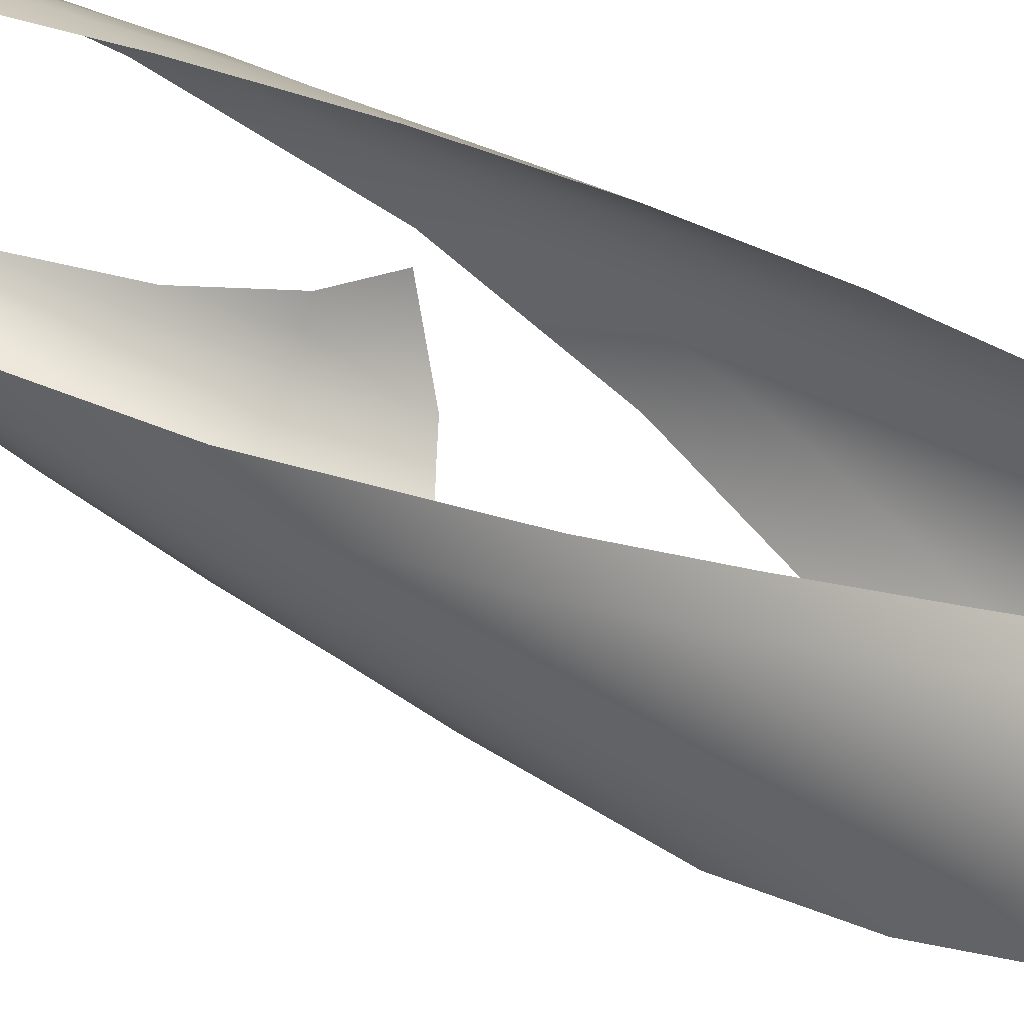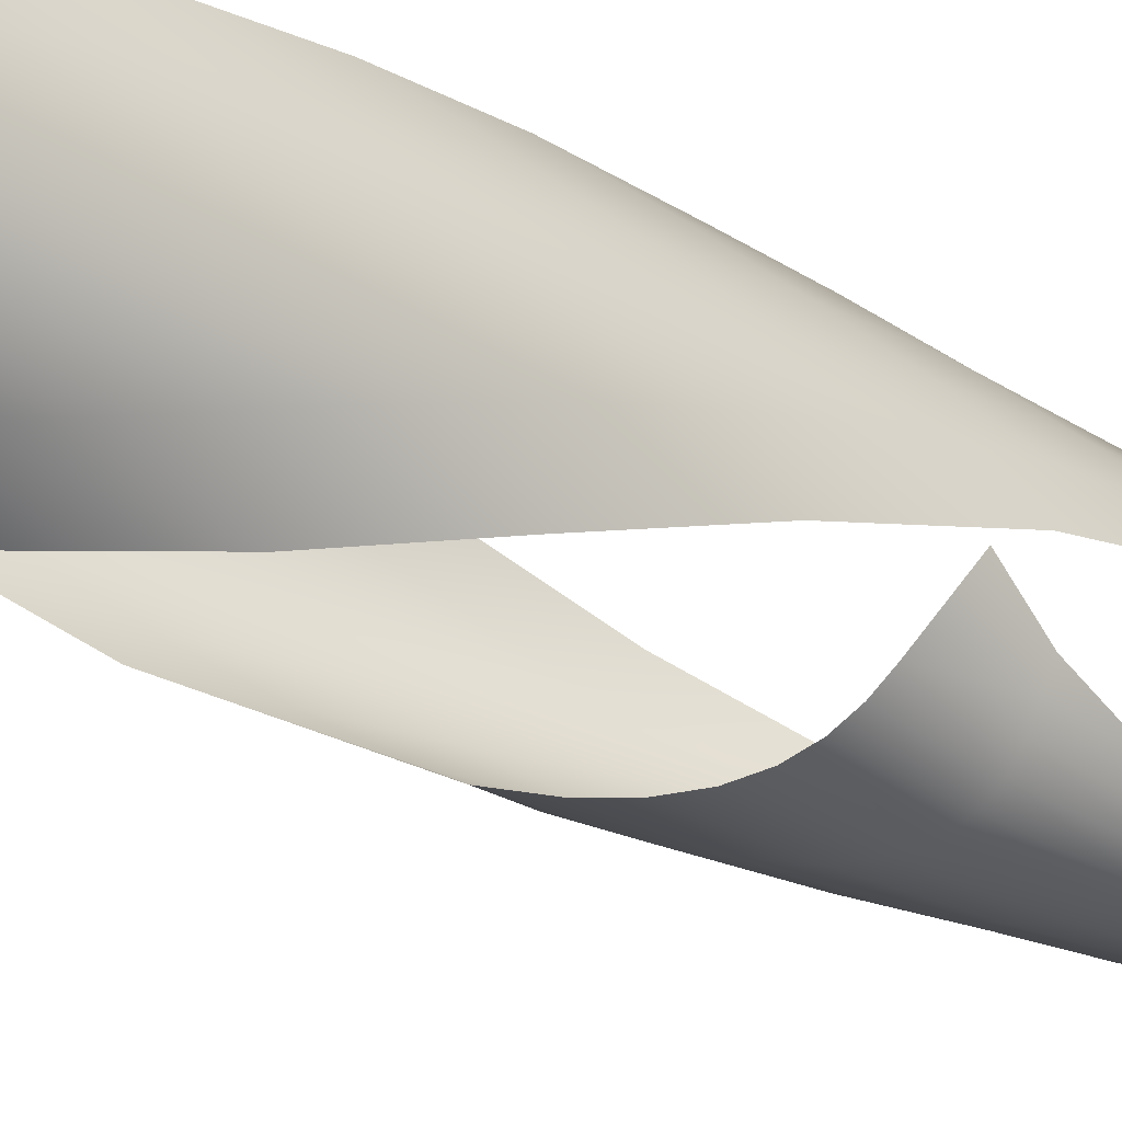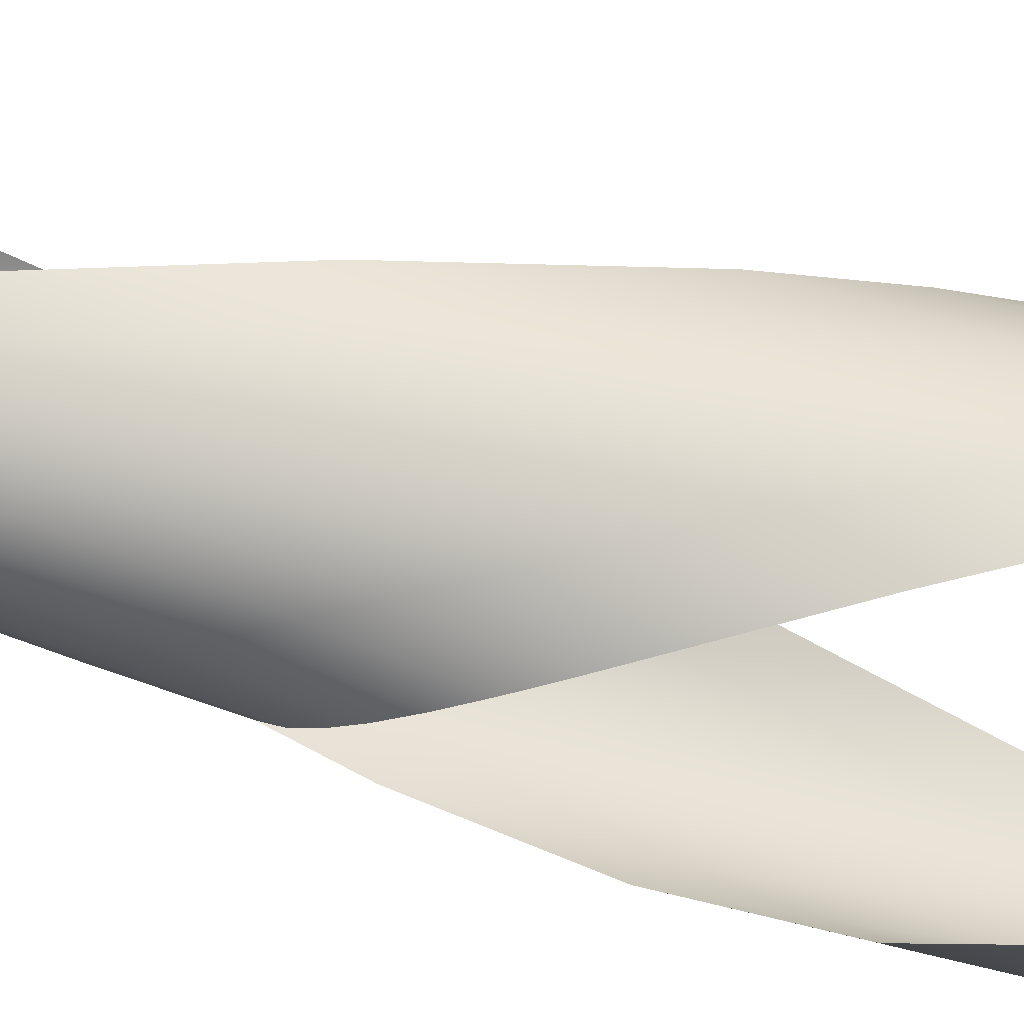
<metadata>
{"format":"obj","ext":"obj","renderer":"f3d","projection":"perspective","resolution":1024,"background":"white","views":[{"elev":43.4,"azim":120.3,"up":"+Y"},{"elev":-37.9,"azim":-128.5,"up":"+Y"},{"elev":-36.9,"azim":69.7,"up":"+Y"}]}
</metadata>
<code>
g Cylinder003
v 0.07385 -0.02089 0.2047
v 0.07637 -0.01345 0.2379
v 0.07691 1.125e-06 0.2119
v 0.06957 -0.03361 0.2229
v 0.07334 -0.02669 0.2607
v 0.06493 -0.03988 0.1834
v 0.06305 -0.04544 0.2393
v 0.06795 -0.03926 0.2814
v 0.05737 -0.0508 0.1954
v 0.05101 -0.05519 0.1492
v 0.05451 -0.05601 0.255
v 0.06037 -0.06031 0.301
v 0.04091 -0.06347 0.1571
v 0.03346 -0.06537 0.1041
v 0.04798 -0.0603 0.2072
v 0.04421 -0.06497 0.2709
v 0.05086 -0.06075 0.3202
v 0.0218 -0.07048 0.1102
v 0.01416 -0.06953 0.0509
v 0.002008 -0.07135 0.05786
v 0.0295 -0.06996 0.1664
v 0.03704 -0.06809 0.2198
v 0.03246 -0.07206 0.2876
v 0.02722 -0.07517 0.3596
v 0.0094 -0.07364 0.1193
v 0.02486 -0.07393 0.2338
v 0.0171 -0.07448 0.1778
v -0.003444 -0.07477 0.132
v -0.02275 -0.06924 0.08554
v 0.004034 -0.07689 0.192
v 0.01179 -0.07763 0.2498
v 0.01959 -0.07704 0.3055
v -0.01642 -0.0738 0.1486
v 0.006002 -0.07972 0.325
v -9.809e-05 -0.0806 0.4024
v -0.001797 -0.07907 0.268
v -0.009354 -0.07709 0.2093
v -0.02921 -0.07069 0.1693
v -0.04626 -0.05924 0.1327
v -0.0227 -0.07503 0.2299
v -0.04144 -0.06544 0.194
v -0.05671 -0.05131 0.1633
v -0.01552 -0.07815 0.2888
v -0.05275 -0.05812 0.2227
v -0.0658 -0.04155 0.1981
v -0.03561 -0.0707 0.2538
v -0.007907 -0.08002 0.3462
v -0.06272 -0.04884 0.255
v -0.07312 -0.03018 0.2365
v -0.04767 -0.06416 0.2809
v -0.02895 -0.07487 0.3122
v -0.0217 -0.07788 0.3693
v -0.07097 -0.03786 0.2905
v -0.07831 -0.01753 0.2783
v -0.04167 -0.06927 0.338
v -0.03494 -0.07334 0.3942
v -0.04043 -0.07054 0.4749
v -0.05849 -0.05555 0.311
v -0.07715 -0.02548 0.329
v -0.0811 -0.004038 0.3227
v -0.05326 -0.0615 0.3663
v -0.06767 -0.04511 0.3439
v -0.04718 -0.06654 0.4208
v -0.08097 -0.01212 0.37
v -0.08128 0.009798 0.3695
v -0.07484 -0.03316 0.3793
v -0.06331 -0.05177 0.3967
v -0.05802 -0.05767 0.4491
v -0.06182 -0.05291 0.5287
v -0.08222 0.001724 0.4133
v -0.07879 0.02341 0.4184
v -0.07972 -0.02009 0.4171
v -0.07145 -0.0404 0.4293
v -0.06707 -0.04704 0.479
v -0.08083 0.01551 0.4588
v -0.07371 0.0362 0.4693
v -0.08209 -0.006375 0.457
v -0.07738 -0.02777 0.4639
v -0.07403 -0.035 0.5105
v -0.07544 -0.02919 0.587
v -0.07682 0.02866 0.5064
v -0.06623 0.04761 0.5221
v -0.08184 0.007457 0.499
v -0.08088 -0.01433 0.5004
v -0.07865 -0.02199 0.5437
v -0.07037 0.04062 0.5562
v -0.0567 0.05711 0.5771
v -0.08181 -0.0005904 0.5389
v -0.08077 -0.008484 0.5787
v -0.07952 -0.002771 0.652
v -0.07897 0.02086 0.5432
v -0.06175 0.05084 0.6086
v -0.04559 0.06421 0.6345
v -0.08014 0.01292 0.5797
v -0.07362 0.03326 0.5899
v -0.08032 0.005 0.6159
v -0.0514 0.05882 0.6639
v -0.03349 0.06857 0.6946
v -0.07594 0.02565 0.623
v -0.07734 0.01793 0.6557
v -0.07362 0.02232 0.7275
v -0.066 0.04411 0.6394
v -0.03985 0.06415 0.7225
v -0.02107 0.06991 0.758
v -0.06941 0.03704 0.6695
v -0.0565 0.05291 0.6922
v -0.07196 0.02974 0.6988
v -0.02776 0.06651 0.7849
v -0.009117 0.06816 0.8248
v -0.06085 0.04657 0.7196
v -0.06443 0.0399 0.7458
v -0.06721 0.03302 0.7711
v -0.0456 0.05917 0.7489
v -0.01589 0.06572 0.8515
v 0.001554 0.06339 0.8954
v -0.05513 0.04787 0.7976
v -0.05885 0.04173 0.8198
v -0.05071 0.05371 0.774
v -0.03393 0.06253 0.81
v -0.005107 0.06176 0.9226
v 0.01011 0.05591 0.9695
v -0.04458 0.05315 0.8549
v -0.04902 0.04792 0.8745
v -0.03954 0.05804 0.8334
v -0.02223 0.0627 0.8761
v 0.00371 0.05488 0.9981
v 0.01577 0.04631 1.047
v -0.03345 0.05531 0.9184
v -0.03831 0.05108 0.9361
v -0.02809 0.0592 0.8984
v -0.01137 0.0596 0.9473
v 0.009686 0.04557 1.078
v 0.01712 0.03538 1.127
v -0.02258 0.05404 0.9887
v -0.02755 0.0508 1.005
v -0.01719 0.057 0.9694
v -0.002282 0.05335 1.024
v 0.01016 0.03452 1.161
v 0.01364 0.02317 1.21
v -0.01298 0.04922 1.066
v -0.01772 0.04684 1.082
v -0.007277 0.041 1.151
v -0.007844 0.05142 1.047
v 0.003814 0.04434 1.106
v -0.001986 0.04277 1.13
v -0.0008642 0.03042 1.219
v 0.004364 0.03274 1.192
v 0.002714 0.01799 1.282
v 0.006892 0.02087 1.248
v 0.008682 0.01025 1.292
v 0.001848 0.0005471 1.374
v -0.04905 0.02131 -0.1998
v -0.05512 0.0176 -0.159
v -0.05146 0.007075 -0.2134
v -0.05001 0.03292 -0.139
v -0.05616 0.02934 -0.1024
v -0.04368 0.03553 -0.1738
v -0.04778 0.04487 -0.07767
v -0.05421 0.04152 -0.04461
v -0.04119 0.04735 -0.1089
v -0.03461 0.04899 -0.1379
v -0.04237 0.05625 -0.01674
v -0.04923 0.0533 0.01326
v -0.02838 0.05967 -0.07119
v -0.02152 0.06027 -0.09503
v -0.03537 0.05835 -0.04499
v -0.03412 0.06619 0.04294
v -0.04147 0.06386 0.07048
v -0.01196 0.06835 -0.02913
v -0.004884 0.06767 -0.0488
v 0.006895 0.07198 0.014
v -0.01925 0.06839 -0.007134
v -0.02667 0.06768 0.01697
v -0.0004458 0.07359 0.03289
v 0.01943 0.07301 0.07211
v -0.02364 0.07402 0.1009
v -0.03143 0.07252 0.1266
v -0.0158 0.07467 0.07652
v -0.008037 0.07451 0.0538
v 0.01206 0.0757 0.09094
v 0.03178 0.07082 0.1257
v -0.01169 0.07926 0.1568
v -0.01981 0.07877 0.1813
v -0.003594 0.07888 0.1335
v 0.004353 0.07768 0.1114
v 0.02461 0.07466 0.1451
v 0.04315 0.06569 0.1753
v 0.0008913 0.08164 0.2109
v -0.007399 0.08229 0.2348
v 0.009065 0.08013 0.1879
v 0.017 0.07778 0.1659
v 0.03638 0.07064 0.1958
v 0.0529 0.05799 0.2212
v 0.01326 0.08111 0.2633
v 0.004977 0.08294 0.2871
v 0.02134 0.07842 0.24
v 0.02908 0.07491 0.2174
v 0.0467 0.06397 0.2434
v 0.06058 0.04819 0.2641
v 0.02466 0.07779 0.3142
v 0.01653 0.08079 0.3387
v 0.03248 0.07394 0.2901
v 0.03986 0.06931 0.2664
v 0.05505 0.05506 0.2884
v 0.06586 0.0368 0.3042
v 0.03442 0.07194 0.364
v 0.02657 0.07605 0.3896
v 0.04879 0.06137 0.3132
v 0.04187 0.06702 0.3385
v 0.06106 0.04441 0.331
v 0.04201 0.06397 0.4129
v 0.03449 0.06908 0.4402
v 0.05542 0.05154 0.3582
v 0.0645 0.03255 0.3717
v 0.06866 0.01144 0.378
v 0.04903 0.05809 0.3855
v 0.04704 0.05437 0.461
v 0.03986 0.06037 0.4905
v 0.05949 0.04036 0.4014
v 0.05363 0.04766 0.4312
v 0.06529 0.02004 0.4105
v 0.0493 0.04371 0.5082
v 0.04241 0.05047 0.5403
v 0.06087 0.02837 0.4431
v 0.06348 0.007428 0.4474
v 0.06138 -0.01378 0.4439
v 0.0555 0.0363 0.4757
v 0.04878 0.0326 0.5542
v 0.03909 0.02966 0.6366
v 0.05961 0.01616 0.4831
v 0.05467 0.0246 0.5187
v 0.05926 -0.004757 0.4825
v 0.05588 0.004268 0.5211
v 0.05292 -0.01604 0.5152
v 0.04582 -0.03505 0.5016
v 0.05131 0.01312 0.5599
v 0.04566 0.02164 0.5985
v 0.05 -0.00681 0.5569
v 0.04485 -0.02603 0.5455
v 0.04028 0.01139 0.6405
v 0.02661 0.01148 0.7239
v 0.04575 0.002395 0.5987
v 0.03548 -0.03442 0.5728
v 0.01374 -0.054 0.5686
v 0.04239 -0.01667 0.5899
v 0.03846 -0.007155 0.6346
v 0.03315 0.002298 0.6794
v 0.03351 -0.025 0.6197
v 0.02528 -0.04103 0.5969
v 0.02484 -0.00531 0.7146
v 0.009587 -0.0007931 0.7954
v 0.02994 -0.01522 0.667
v 0.01466 -0.04577 0.6175
v 0.002348 -0.05633 0.585
v 0.02386 -0.03163 0.6457
v 0.02074 -0.02165 0.6953
v 0.01595 -0.01129 0.7453
v 0.003998 -0.04865 0.6345
v -0.008816 -0.05668 0.5984
v 0.0139 -0.03652 0.6677
v 0.007022 -0.01565 0.771
v 0.000964 -0.004473 0.8234
v 0.01136 -0.02641 0.719
v -0.006414 -0.04973 0.6477
v -0.0195 -0.05514 0.6089
v 0.003989 -0.0397 0.6855
v -0.001524 -0.01857 0.7914
v -0.00707 -0.00677 0.8455
v 0.002172 -0.02962 0.7379
v -0.01637 -0.04914 0.6574
v -0.0295 -0.05184 0.6168
v -0.005594 -0.0413 0.6989
v -0.009423 -0.02031 0.8063
v -0.01429 -0.008045 0.8617
v -0.006553 -0.03145 0.7519
v -0.02573 -0.04698 0.6639
v -0.03867 -0.04688 0.6226
v -0.01468 -0.04146 0.7081
v -0.01657 -0.02115 0.8157
v -0.02061 -0.008702 0.8717
v -0.01468 -0.03211 0.7609
v -0.03439 -0.04335 0.6675
v -0.04685 -0.0404 0.6269
v -0.0232 -0.04031 0.7133
v -0.02298 -0.02136 0.8197
v -0.02597 -0.009128 0.8757
v -0.0222 -0.03177 0.7653
v -0.04228 -0.03833 0.669
v -0.05392 -0.03253 0.6303
v -0.03112 -0.03794 0.7151
v -0.0288 -0.02107 0.8186
v -0.03056 -0.009522 0.8742
v -0.03418 -0.02031 0.8131
v -0.02915 -0.03055 0.7654
v -0.03563 -0.02845 0.7619
v -0.04168 -0.02541 0.7554
v -0.03843 -0.03441 0.7139
v -0.04513 -0.02969 0.7106
v -0.05113 -0.02376 0.7062
v -0.04931 -0.03199 0.669
v -0.05536 -0.02439 0.6686
v -0.06026 -0.01562 0.6688
v -0.0669 -0.002295 0.6451
g Cylinder003_0
f 3 2 1
f 4 1 2
f 2 5 4
f 1 4 6
f 7 4 5
f 5 8 7
f 9 6 4
f 4 7 9
f 6 9 10
f 11 7 8
f 8 12 11
f 13 10 9
f 10 13 14
f 15 9 7
f 7 11 15
f 9 15 13
f 16 11 12
f 12 17 16
f 18 14 13
f 14 18 19
f 20 19 18
f 21 13 15
f 13 21 18
f 22 15 11
f 11 16 22
f 15 22 21
f 23 16 17
f 17 24 23
f 18 25 20
f 25 18 21
f 26 22 16
f 16 23 26
f 27 21 22
f 21 27 25
f 22 26 27
f 25 28 20
f 28 25 27
f 29 20 28
f 30 27 26
f 27 30 28
f 31 26 23
f 26 31 30
f 32 23 24
f 23 32 31
f 28 33 29
f 33 28 30
f 34 32 24
f 24 35 34
f 36 31 32
f 32 34 36
f 37 30 31
f 30 37 33
f 31 36 37
f 33 38 29
f 38 33 37
f 39 29 38
f 40 37 36
f 37 40 38
f 38 41 39
f 41 38 40
f 42 39 41
f 43 36 34
f 36 43 40
f 41 44 42
f 45 42 44
f 40 46 41
f 46 40 43
f 44 41 46
f 34 47 43
f 47 34 35
f 44 48 45
f 49 45 48
f 46 50 44
f 48 44 50
f 43 51 46
f 51 43 47
f 50 46 51
f 52 47 35
f 47 52 51
f 48 53 49
f 54 49 53
f 51 55 50
f 55 51 52
f 56 52 35
f 52 56 55
f 35 57 56
f 50 58 48
f 58 50 55
f 53 48 58
f 53 59 54
f 60 54 59
f 61 55 56
f 55 61 58
f 58 62 53
f 59 53 62
f 62 58 61
f 63 56 57
f 56 63 61
f 59 64 60
f 65 60 64
f 62 66 59
f 64 59 66
f 61 67 62
f 67 61 63
f 66 62 67
f 68 63 57
f 63 68 67
f 57 69 68
f 64 70 65
f 71 65 70
f 66 72 64
f 70 64 72
f 67 73 66
f 73 67 68
f 72 66 73
f 74 68 69
f 68 74 73
f 70 75 71
f 76 71 75
f 72 77 70
f 75 70 77
f 73 78 72
f 78 73 74
f 77 72 78
f 79 74 69
f 74 79 78
f 69 80 79
f 75 81 76
f 82 76 81
f 77 83 75
f 81 75 83
f 78 84 77
f 84 78 79
f 83 77 84
f 85 79 80
f 79 85 84
f 81 86 82
f 87 82 86
f 84 88 83
f 88 84 85
f 89 85 80
f 85 89 88
f 80 90 89
f 83 91 81
f 91 83 88
f 86 81 91
f 86 92 87
f 93 87 92
f 94 88 89
f 88 94 91
f 91 95 86
f 92 86 95
f 95 91 94
f 96 89 90
f 89 96 94
f 92 97 93
f 98 93 97
f 94 99 95
f 99 94 96
f 100 96 90
f 96 100 99
f 90 101 100
f 95 102 92
f 102 95 99
f 97 92 102
f 97 103 98
f 104 98 103
f 105 99 100
f 99 105 102
f 102 106 97
f 103 97 106
f 106 102 105
f 107 100 101
f 100 107 105
f 103 108 104
f 109 104 108
f 105 110 106
f 110 105 107
f 111 107 101
f 107 111 110
f 101 112 111
f 106 113 103
f 113 106 110
f 108 103 113
f 108 114 109
f 115 109 114
f 116 111 112
f 112 117 116
f 118 110 111
f 110 118 113
f 111 116 118
f 113 119 108
f 119 113 118
f 114 108 119
f 114 120 115
f 121 115 120
f 122 116 117
f 117 123 122
f 124 118 116
f 118 124 119
f 116 122 124
f 119 125 114
f 125 119 124
f 120 114 125
f 120 126 121
f 127 121 126
f 128 122 123
f 123 129 128
f 130 124 122
f 124 130 125
f 122 128 130
f 125 131 120
f 131 125 130
f 126 120 131
f 126 132 127
f 133 127 132
f 134 128 129
f 129 135 134
f 136 130 128
f 130 136 131
f 128 134 136
f 131 137 126
f 137 131 136
f 132 126 137
f 132 138 133
f 139 133 138
f 140 134 135
f 135 141 140
f 142 140 141
f 143 136 134
f 136 143 137
f 134 140 143
f 137 144 132
f 144 137 143
f 138 132 144
f 140 142 145
f 145 143 140
f 143 145 144
f 146 145 142
f 147 144 145
f 145 146 147
f 144 147 138
f 148 147 146
f 138 149 139
f 149 138 147
f 147 148 149
f 150 139 149
f 151 149 148
f 149 151 150
f 154 153 152
f 155 152 153
f 153 156 155
f 152 155 157
f 158 155 156
f 156 159 158
f 160 157 155
f 155 158 160
f 157 160 161
f 162 158 159
f 159 163 162
f 164 161 160
f 161 164 165
f 166 160 158
f 158 162 166
f 160 166 164
f 167 162 163
f 163 168 167
f 169 165 164
f 165 169 170
f 171 170 169
f 172 164 166
f 164 172 169
f 173 166 162
f 162 167 173
f 166 173 172
f 169 174 171
f 174 169 172
f 175 171 174
f 176 167 168
f 168 177 176
f 178 173 167
f 167 176 178
f 179 172 173
f 172 179 174
f 173 178 179
f 174 180 175
f 180 174 179
f 181 175 180
f 182 176 177
f 177 183 182
f 184 178 176
f 176 182 184
f 185 179 178
f 179 185 180
f 178 184 185
f 180 186 181
f 186 180 185
f 187 181 186
f 188 182 183
f 183 189 188
f 190 184 182
f 182 188 190
f 191 185 184
f 185 191 186
f 184 190 191
f 186 192 187
f 192 186 191
f 193 187 192
f 194 188 189
f 189 195 194
f 196 190 188
f 188 194 196
f 197 191 190
f 191 197 192
f 190 196 197
f 192 198 193
f 198 192 197
f 199 193 198
f 200 194 195
f 195 201 200
f 202 196 194
f 194 200 202
f 203 197 196
f 197 203 198
f 196 202 203
f 198 204 199
f 204 198 203
f 205 199 204
f 206 200 201
f 201 207 206
f 208 203 202
f 203 208 204
f 209 202 200
f 200 206 209
f 202 209 208
f 204 210 205
f 210 204 208
f 211 206 207
f 207 212 211
f 213 208 209
f 208 213 210
f 210 214 205
f 214 210 213
f 215 205 214
f 216 209 206
f 209 216 213
f 206 211 216
f 217 211 212
f 212 218 217
f 213 219 214
f 219 213 216
f 220 216 211
f 211 217 220
f 216 220 219
f 214 221 215
f 221 214 219
f 222 217 218
f 218 223 222
f 224 219 220
f 219 224 221
f 221 225 215
f 225 221 224
f 226 215 225
f 227 220 217
f 220 227 224
f 217 222 227
f 228 222 223
f 223 229 228
f 224 230 225
f 230 224 227
f 231 227 222
f 222 228 231
f 227 231 230
f 225 232 226
f 232 225 230
f 233 230 231
f 230 233 232
f 232 234 226
f 234 232 233
f 235 226 234
f 236 231 228
f 231 236 233
f 237 228 229
f 228 237 236
f 233 238 234
f 238 233 236
f 234 239 235
f 239 234 238
f 240 237 229
f 229 241 240
f 242 236 237
f 236 242 238
f 237 240 242
f 239 243 235
f 244 235 243
f 238 245 239
f 245 238 242
f 243 239 245
f 246 242 240
f 242 246 245
f 247 240 241
f 240 247 246
f 245 248 243
f 248 245 246
f 243 249 244
f 249 243 248
f 250 247 241
f 241 251 250
f 252 246 247
f 246 252 248
f 247 250 252
f 249 253 244
f 254 244 253
f 248 255 249
f 255 248 252
f 253 249 255
f 256 252 250
f 252 256 255
f 257 250 251
f 250 257 256
f 253 258 254
f 259 254 258
f 255 260 253
f 260 255 256
f 258 253 260
f 261 257 251
f 251 262 261
f 263 256 257
f 256 263 260
f 257 261 263
f 258 264 259
f 265 259 264
f 260 266 258
f 266 260 263
f 264 258 266
f 267 261 262
f 262 268 267
f 269 263 261
f 263 269 266
f 261 267 269
f 264 270 265
f 271 265 270
f 266 272 264
f 272 266 269
f 270 264 272
f 273 267 268
f 268 274 273
f 275 269 267
f 269 275 272
f 267 273 275
f 270 276 271
f 277 271 276
f 272 278 270
f 278 272 275
f 276 270 278
f 279 273 274
f 274 280 279
f 281 275 273
f 275 281 278
f 273 279 281
f 276 282 277
f 283 277 282
f 278 284 276
f 284 278 281
f 282 276 284
f 285 279 280
f 280 286 285
f 287 281 279
f 281 287 284
f 279 285 287
f 282 288 283
f 289 283 288
f 284 290 282
f 290 284 287
f 288 282 290
f 291 285 286
f 286 292 291
f 293 291 292
f 294 287 285
f 287 294 290
f 285 291 294
f 291 293 295
f 295 294 291
f 296 295 293
f 297 290 294
f 290 297 288
f 294 295 297
f 295 296 298
f 298 297 295
f 299 298 296
f 300 288 297
f 297 298 300
f 288 300 289
f 298 299 301
f 301 300 298
f 300 301 289
f 302 301 299
f 303 289 301
f 301 302 303

</code>
